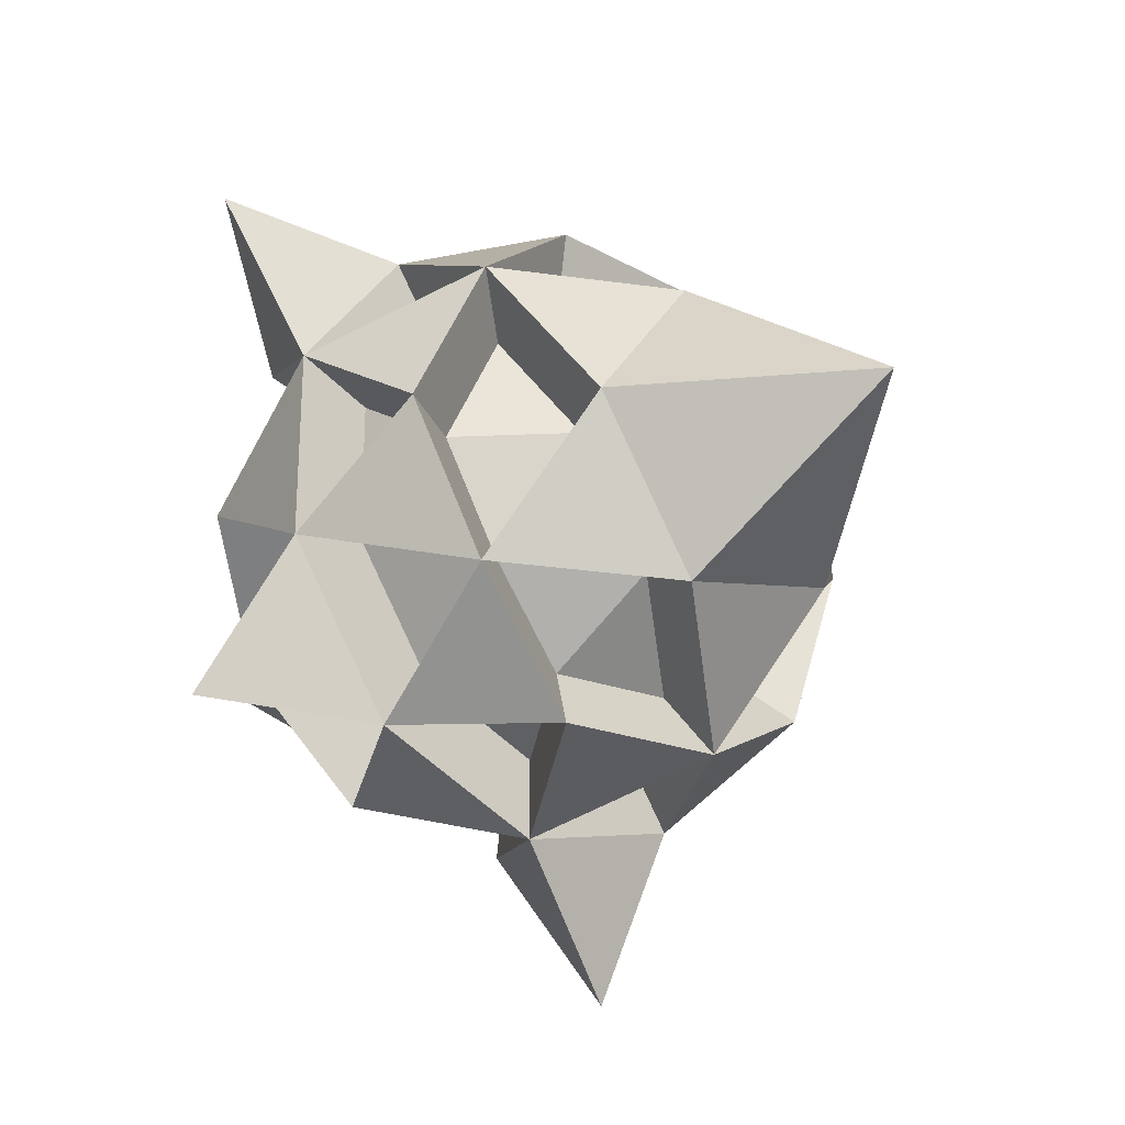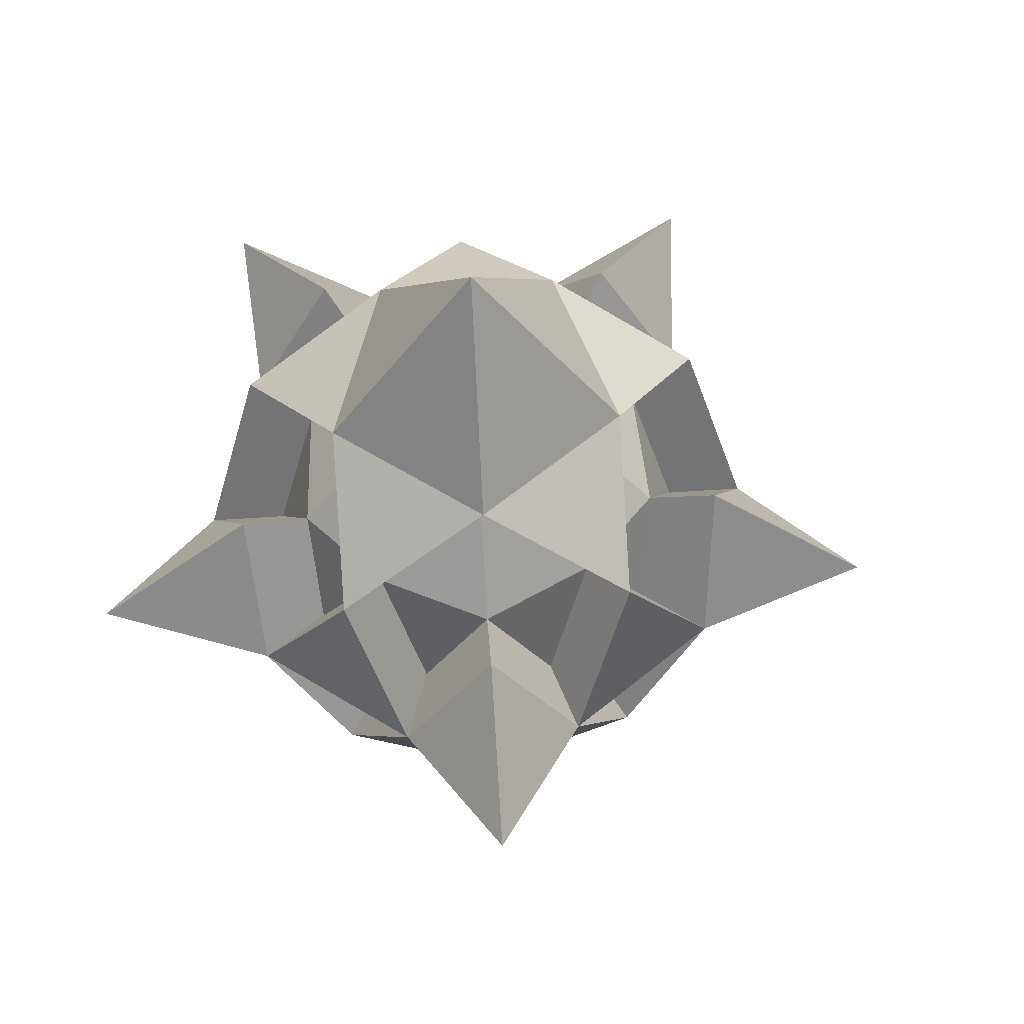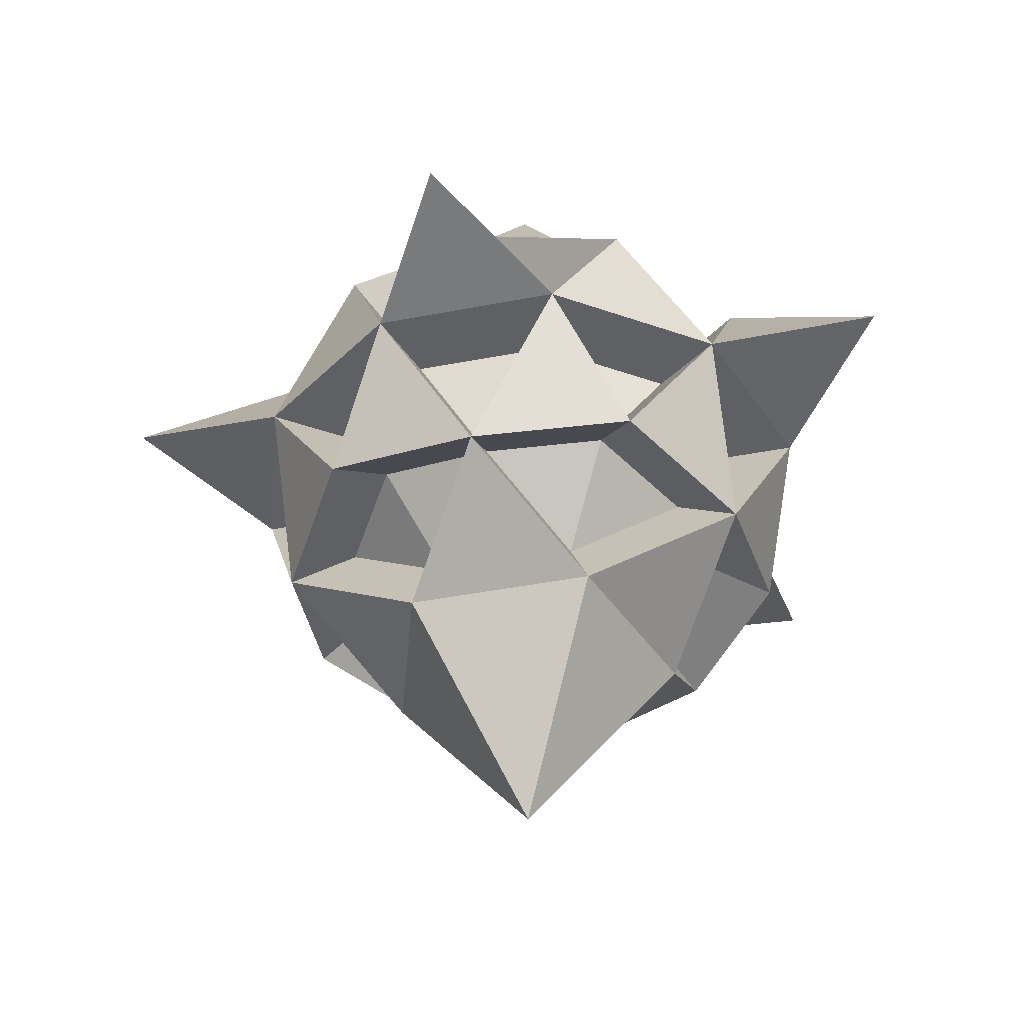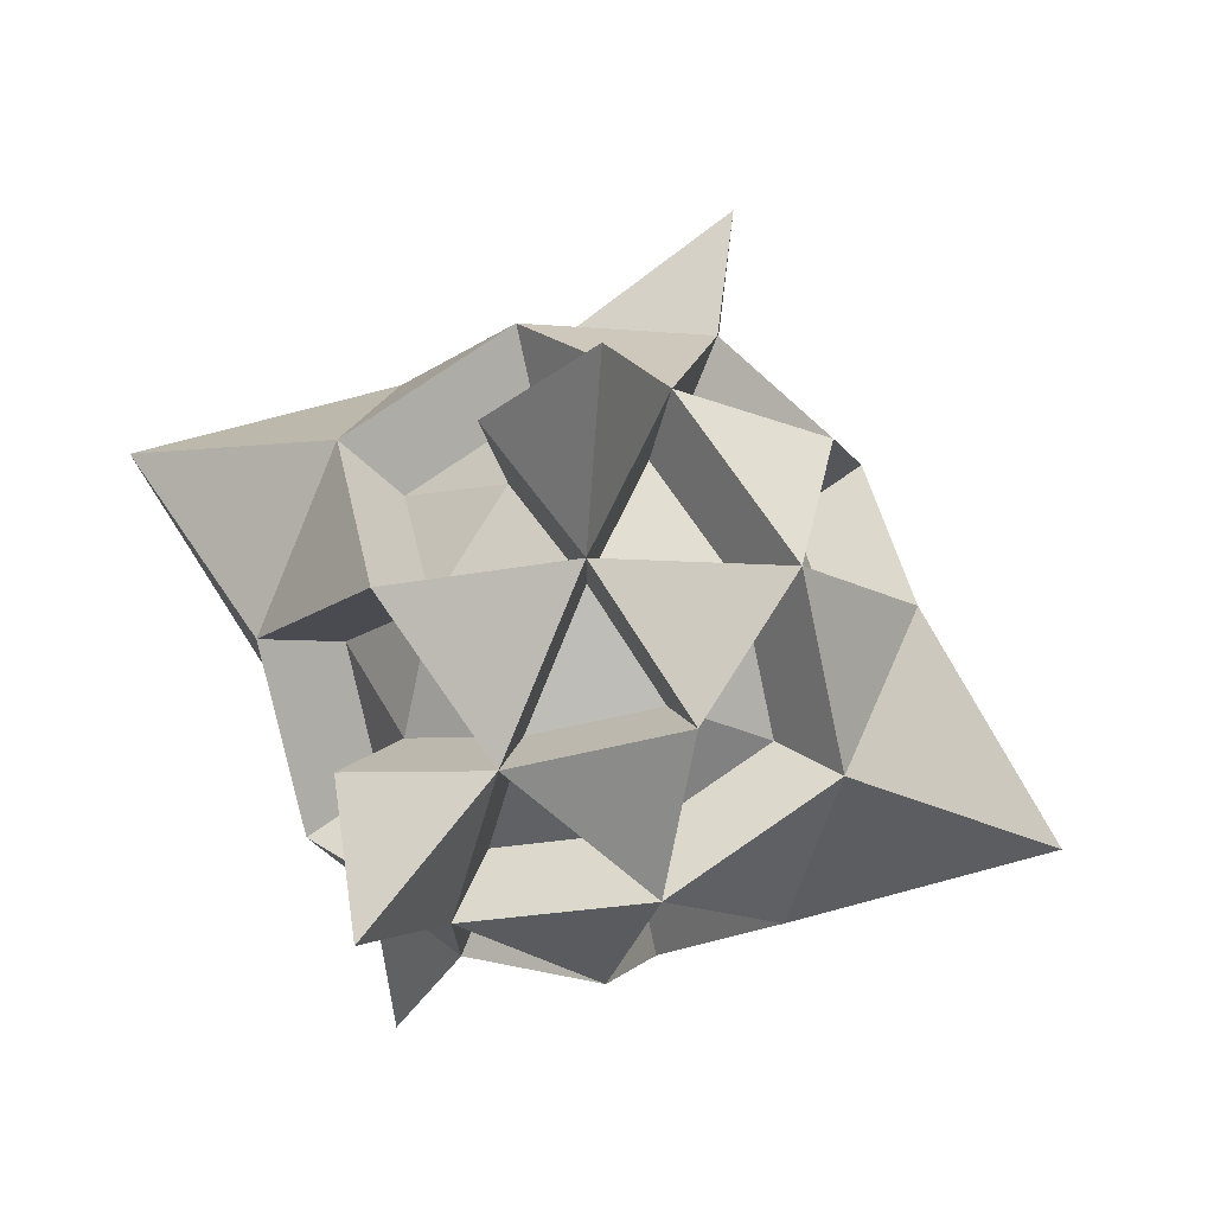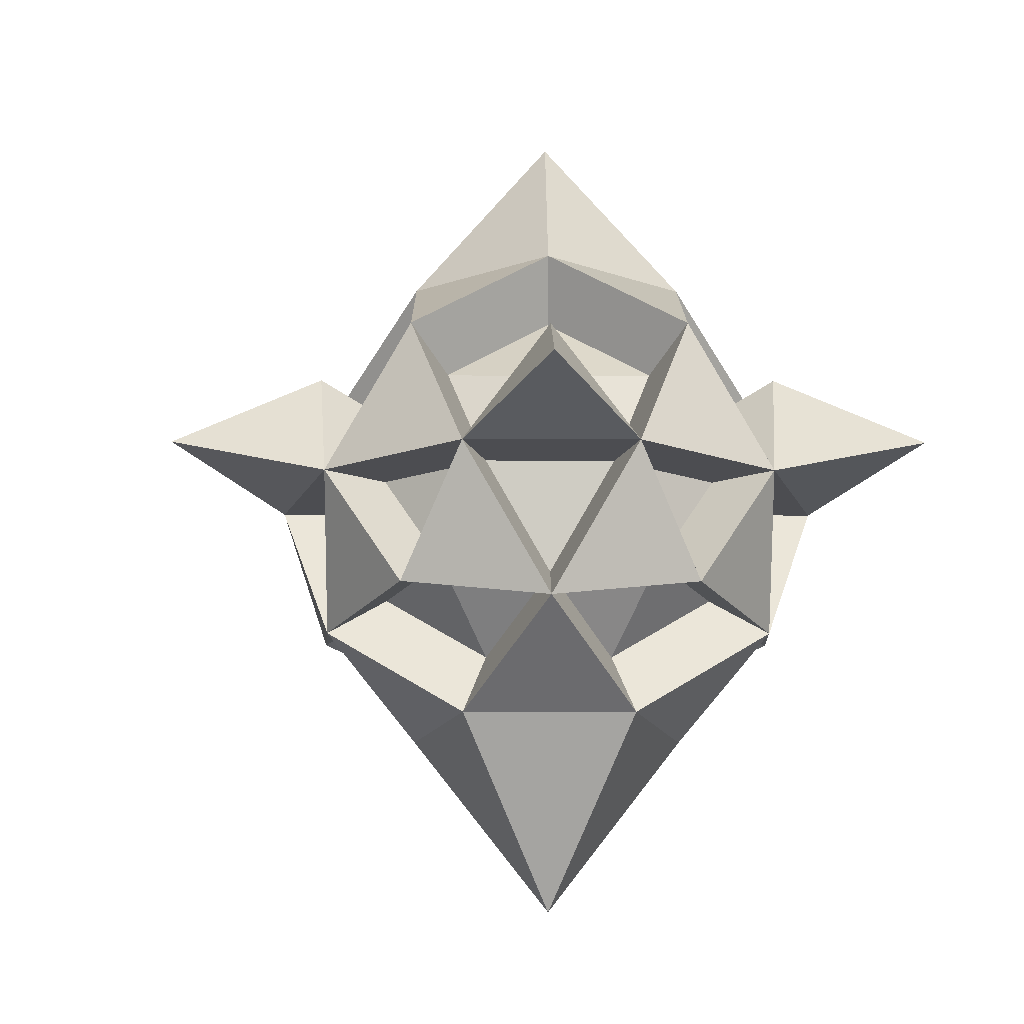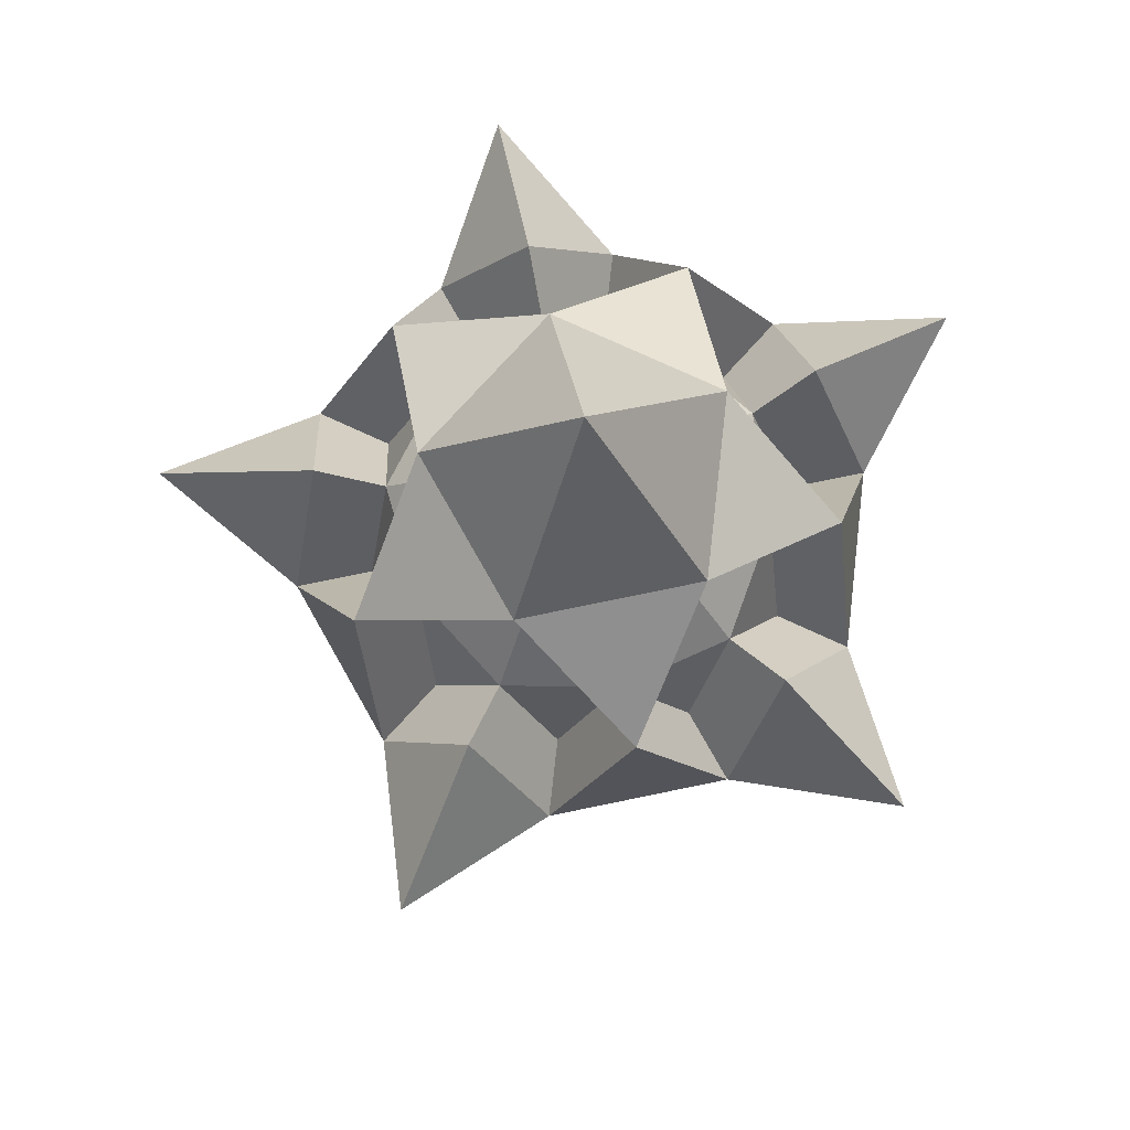
<metadata>
{"format":"obj","ext":"obj","renderer":"f3d","projection":"perspective","resolution":1024,"background":"white","views":[{"elev":-28.1,"azim":-43.9,"up":"+Z"},{"elev":60.6,"azim":14.0,"up":"+Y"},{"elev":-42.3,"azim":-112.9,"up":"+Y"},{"elev":75.3,"azim":-66.4,"up":"+Z"},{"elev":-16.1,"azim":161.7,"up":"+Y"},{"elev":78.2,"azim":114.4,"up":"+Y"}]}
</metadata>
<code>
o Icosphere.004
v 0 -0.24 -0
v 0.1021 -0.2042 0.07416
v -0.03899 -0.2042 0.12
v 0.1737 -0.1073 0.1262
v 0.2042 -0.1262 -0
v -0.1262 -0.2042 -0
v -0.03899 -0.2042 -0.12
v 0.1021 -0.2042 -0.07416
v -0.1411 -0 0.1942
v -0.1737 0.1073 0.1262
v -0.2354 0.1455 0.171
v -0.1912 -0 0.2632
v 0.2283 -0 0.07416
v 0.2283 0 -0.07416
v 0.3094 0 -0.1005
v 0.3094 -0 0.1005
v 0.1411 -0 0.1942
v 0.1912 -0 0.2632
v -0.2147 -0.1073 -0
v -0.2283 0 -0.07416
v -0.3094 0 -0.1005
v -0.291 -0.1455 -0
v -0.06633 -0.1073 0.2042
v 0.06309 -0.1262 0.1942
v 0.08551 -0.171 0.2632
v -0.08991 -0.1455 0.2767
v 0 -0 0.24
v -0.2283 -0 0.07416
v -0.06633 -0.1073 -0.2042
v -0.1411 0 -0.1942
v 0 0 -0.24
v 0.1737 -0.1073 -0.1262
v 0.1411 0 -0.1942
v 0.06633 0.1073 0.2042
v 0.1652 0.1262 0.12
v 0.03899 0.2042 0.12
v -0.06309 0.1262 0.1942
v -0.1021 0.2042 0.07416
v -0.1737 0.1073 -0.1262
v -0.2042 0.1262 0
v -0.1021 0.2042 -0.07416
v 0.06633 0.1073 -0.2042
v -0.06309 0.1262 -0.1942
v 0.03899 0.2042 -0.12
v 0.2147 0.1073 0
v 0.1652 0.1262 -0.12
v 0.1262 0.2042 0
v 0.171 0.2767 0
v 0.2239 0.171 0.1627
v 0.1384 -0.2767 0.1005
v -0.1652 -0.1262 0.12
v -0.08991 -0.1455 -0.2767
v -0.1912 0 -0.2632
v -0.1652 -0.1262 -0.12
v 0 -0 0.3253
v 0.06309 -0.1262 -0.1942
v 0.1912 0 -0.2632
v 0.08991 0.1455 -0.2767
v 0.2767 -0.171 -0
v 0.2354 -0.1455 0.171
v 0.05285 0.2767 0.1627
v -0.08551 0.171 0.2632
v 0.1384 -0.2767 -0.1005
v -0.3094 -0 0.1005
v -0.2239 -0.171 -0.1627
v -0.1384 0.2767 0.1005
v -0.2767 0.171 0
v -0.2239 -0.171 0.1627
v -0.05285 -0.2767 0.1627
v 0.08551 -0.171 -0.2632
v 0 0 -0.3253
v 0.291 0.1455 0
v -0.1384 0.2767 -0.1005
v -0.08551 0.171 -0.2632
v -0.171 -0.2767 -0
v 0 0.24 0
v 0.05285 0.2767 -0.1627
v 0.2239 0.171 -0.1627
v 0.2354 -0.1455 -0.171
v -0.05285 -0.2767 -0.1627
v -0.1384 0.2767 -0.1005
v 0.05285 0.2767 -0.1627
v -1e-06 0.4912 0
v -0.1384 0.2767 0.1005
v 0.05285 0.2767 0.1627
v 0.171 0.2767 0
v 0.08991 0.1455 0.2767
v -0.2354 0.1455 -0.171
v 1e-06 -0.4912 -0
v -0.3821 0.0485 0.2776
v 0.146 0.0485 -0.4492
v 0.146 0.0485 0.4492
v 0.4723 0.0485 0
v -0.3821 0.0485 -0.2776
f 1 2 3
f 4 2 5
f 1 3 6
f 1 6 7
f 1 7 8
f 9 10 11 12
f 13 14 15 16
f 17 13 16 18
f 19 20 21 22
f 23 24 25 26
f 4 13 17
f 23 27 9
f 19 28 20
f 29 30 31
f 32 33 14
f 34 35 36
f 10 37 38
f 39 40 41
f 42 43 44
f 45 46 47
f 3 24 23
f 35 47 48 49
f 2 4 24
f 5 8 32
f 2 24 25 50
f 2 1 8
f 6 51 19
f 30 29 52 53
f 3 23 51
f 7 54 29
f 27 17 18 55
f 6 19 54
f 8 56 32
f 9 27 55 12
f 7 29 56
f 42 33 57 58
f 13 5 14
f 4 5 59 60
f 37 36 61 62
f 27 24 17
f 2 8 63 50
f 28 9 12 64
f 28 51 9
f 20 28 64 21
f 29 54 65 52
f 30 54 20
f 40 38 66 67
f 3 51 68 69
f 33 56 31
f 30 20 21 53
f 17 35 34
f 56 29 52 70
f 13 45 35
f 9 37 10
f 31 30 53 71
f 27 34 37
f 20 40 39
f 14 45 72 15
f 28 10 40
f 31 43 42
f 43 41 73 74
f 30 39 43
f 14 46 45
f 6 54 65 75
f 33 42 46
f 36 47 76
f 33 31 71 57
f 35 45 47
f 38 36 76
f 4 17 18 60
f 37 34 36
f 41 38 76
f 14 33 57 15
f 40 10 38
f 44 41 76
f 27 23 26 55
f 43 39 41
f 47 44 76
f 46 44 77 78
f 46 42 44
f 60 59 16
f 26 25 55
f 22 68 64
f 52 65 53
f 79 70 57
f 69 50 25
f 59 50 63
f 75 69 68
f 80 75 65
f 63 80 70
f 81 82 83
f 59 79 15
f 84 81 83
f 25 60 18
f 85 84 83
f 68 26 12
f 86 85 83
f 65 22 21
f 82 86 83
f 70 52 71
f 18 16 49
f 12 55 62
f 21 64 67
f 71 53 74
f 15 57 78
f 61 49 48
f 66 62 61
f 73 67 66
f 77 74 73
f 48 78 77
f 33 46 78 57
f 34 27 55 87
f 56 33 57 70
f 56 8 63 70
f 44 47 48 77
f 13 4 60 16
f 30 43 74 53
f 32 14 15 79
f 54 30 53 65
f 54 7 80 65
f 41 44 77 73
f 28 40 67 64
f 54 19 22 65
f 51 28 64 68
f 51 6 75 68
f 38 41 73 66
f 19 51 68 22
f 27 37 62 55
f 5 32 79 59
f 24 27 55 25
f 31 42 58 71
f 8 5 59 63
f 36 38 66 61
f 39 30 53 88
f 13 35 49 16
f 24 4 60 25
f 5 13 16 59
f 28 19 22 64
f 24 3 69 25
f 47 36 61 48
f 23 9 12 26
f 31 56 70 71
f 8 7 80 63
f 47 46 78 48
f 17 34 87 18
f 46 14 15 78
f 45 13 16 72
f 20 54 65 21
f 7 6 75 80
f 44 43 74 77
f 32 56 70 79
f 43 31 71 74
f 9 51 68 12
f 6 3 69 75
f 41 40 67 73
f 40 20 21 67
f 51 23 26 68
f 17 24 25 18
f 33 32 79 57
f 5 2 50 59
f 38 37 62 66
f 29 31 71 52
f 37 9 12 62
f 14 5 59 15
f 20 39 88 21
f 3 2 50 69
f 36 35 49 61
f 10 28 64 11
f 35 17 18 49
f 7 56 70 80
f 63 80 89
f 75 69 89
f 69 50 89
f 80 75 89
f 63 50 89
f 61 66 84 85
f 66 73 81 84
f 73 77 82 81
f 77 48 86 82
f 48 61 85 86
f 64 12 90
f 57 71 91
f 18 87 92
f 71 58 91
f 11 64 90
f 16 15 93
f 88 53 94
f 72 16 93
f 12 11 90
f 58 57 91
f 87 55 92
f 53 21 94
f 55 18 92
f 21 88 94
f 15 72 93

</code>
